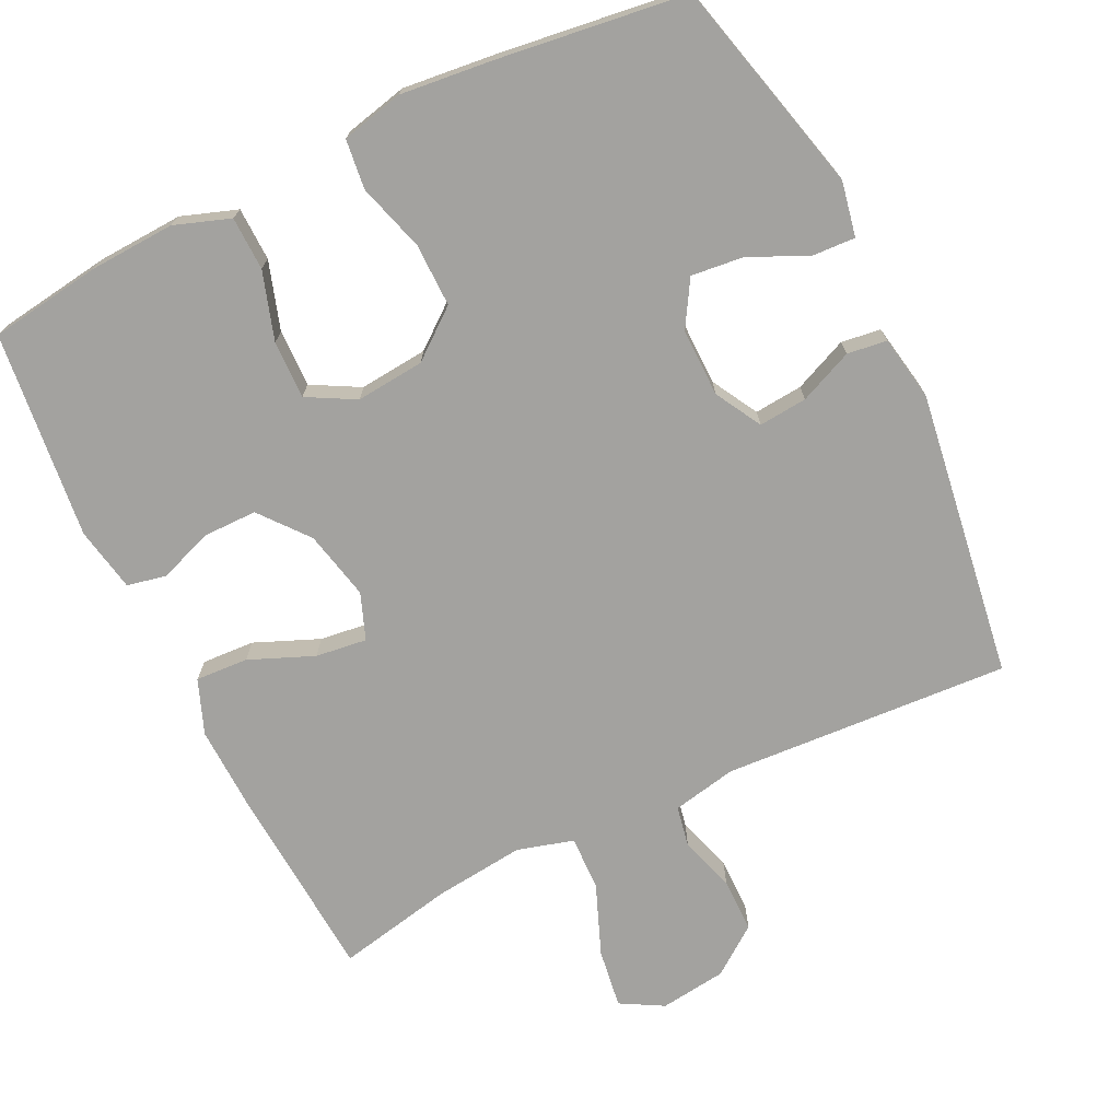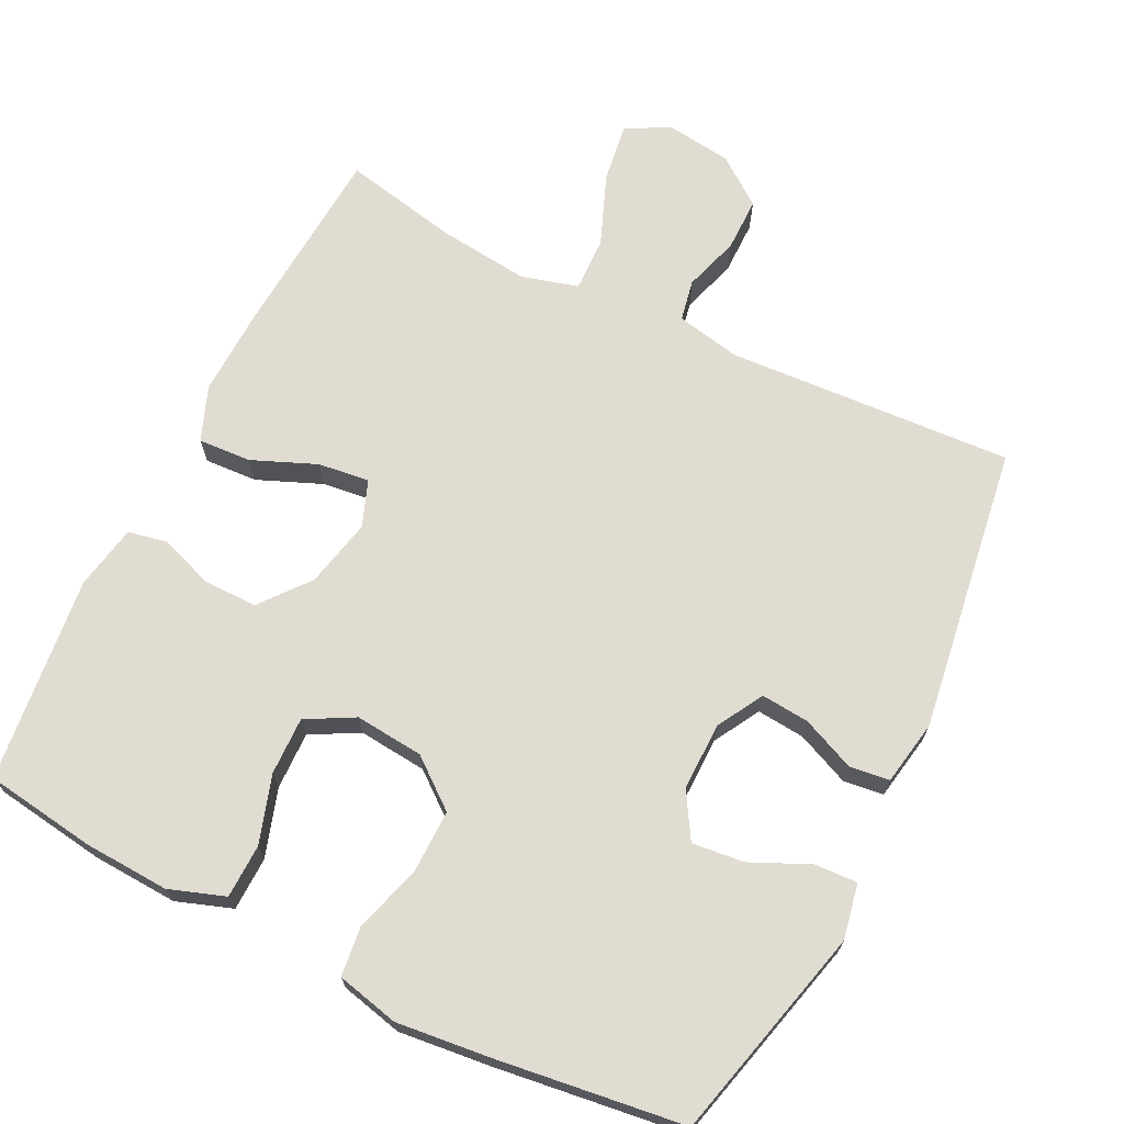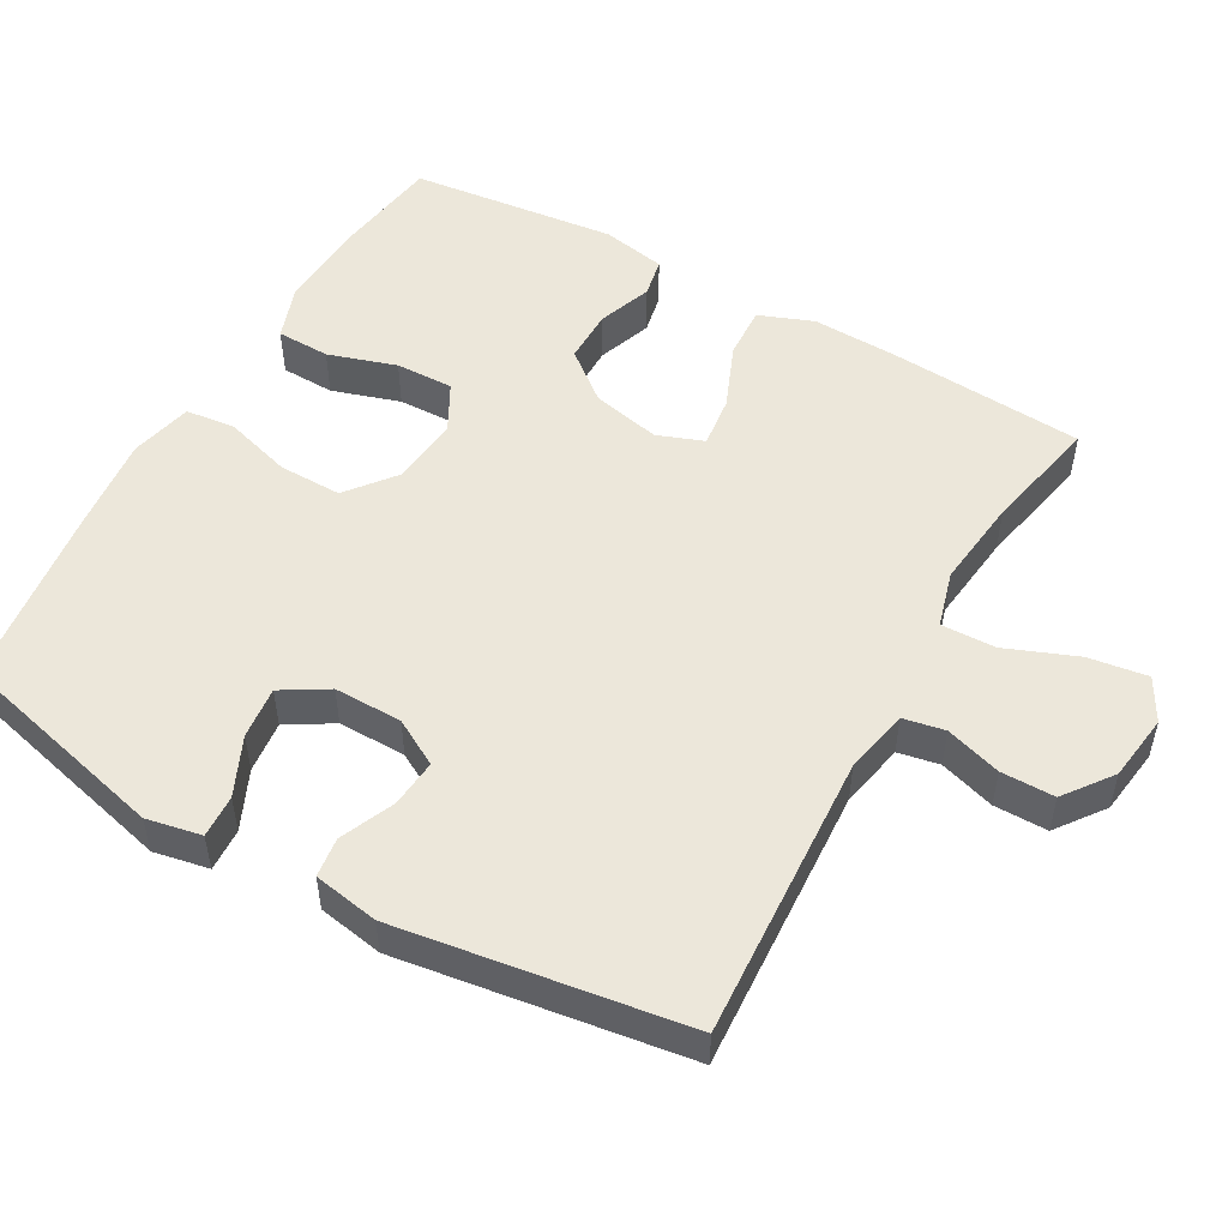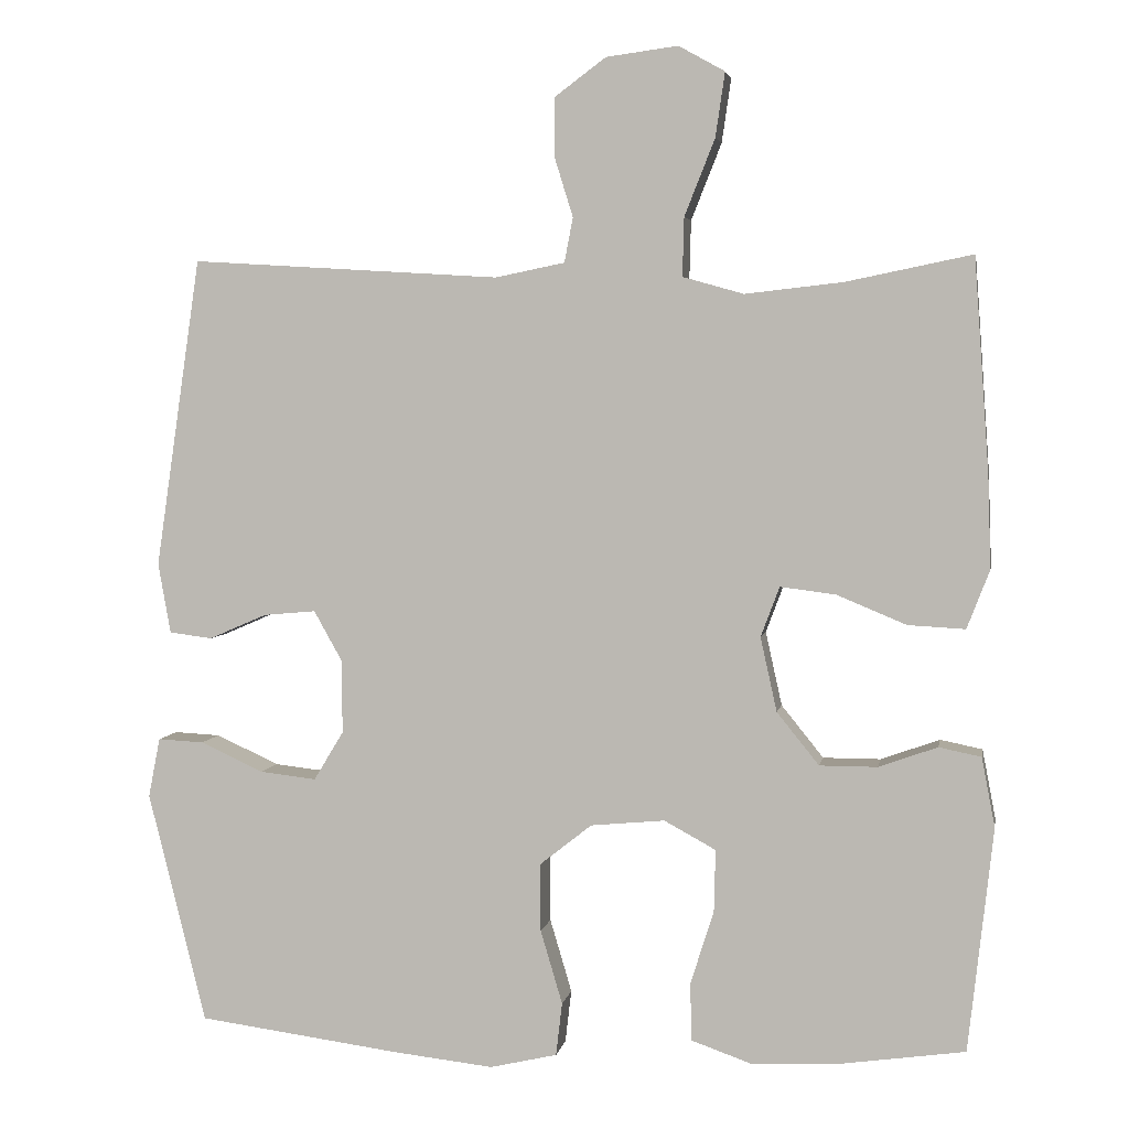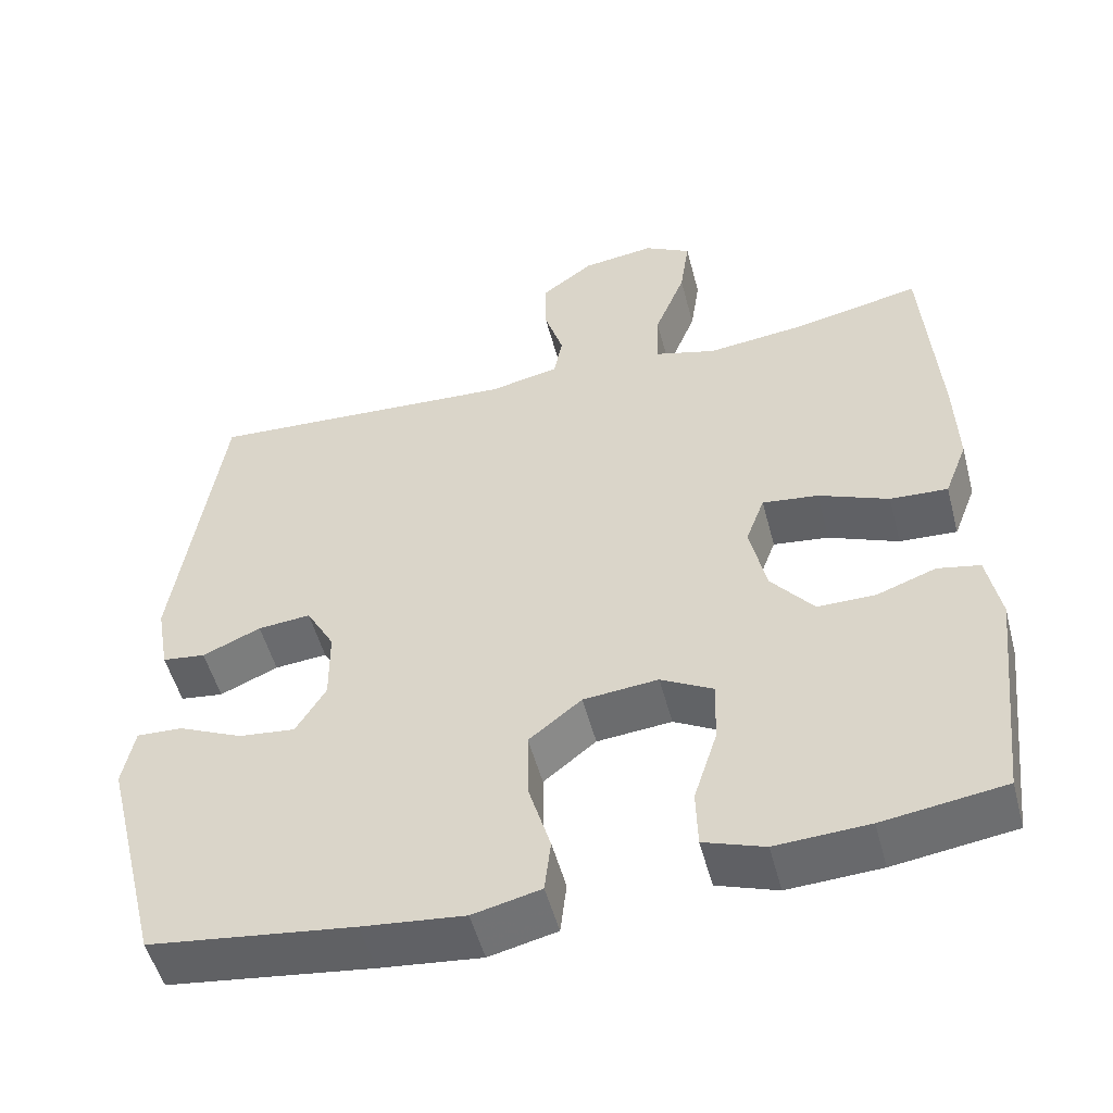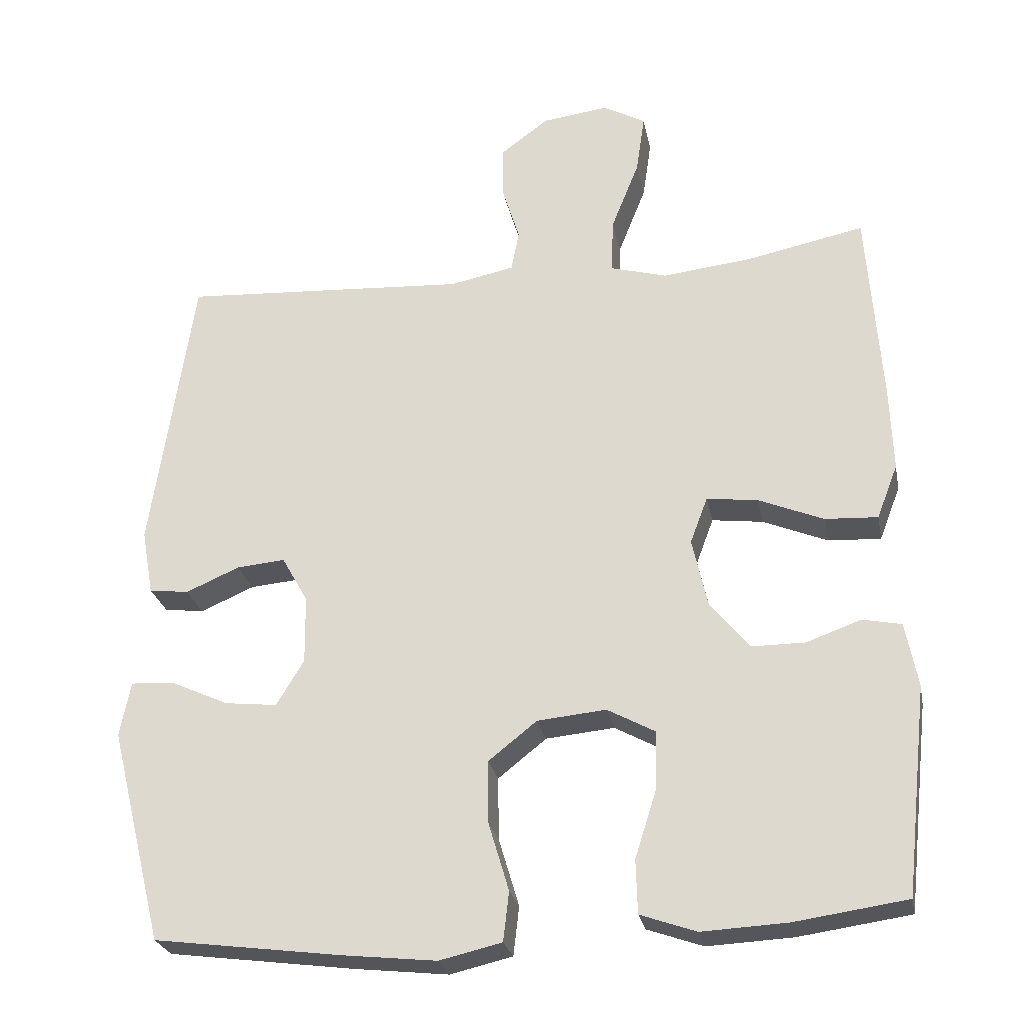
<metadata>
{"format":"obj","ext":"obj","renderer":"f3d","projection":"perspective","resolution":1024,"background":"white","views":[{"elev":-72.5,"azim":-154.1,"up":"+Y"},{"elev":69.3,"azim":-153.6,"up":"+Y"},{"elev":51.6,"azim":-60.5,"up":"+Y"},{"elev":3.9,"azim":10.0,"up":"+Z"},{"elev":-51.8,"azim":14.7,"up":"+Z"},{"elev":-26.0,"azim":11.0,"up":"+Z"}]}
</metadata>
<code>
v 0.5 0.07 -0.5
v 0.346 0.07 -0.522
v 0.228 0.07 -0.528
v 0.151 0.07 -0.501
v 0.149 0.07 -0.427
v 0.179 0.07 -0.333
v 0.181 0.07 -0.253
v 0.115 0.07 -0.217
v 0.02 0.07 -0.226
v -0.047 0.07 -0.279
v -0.046 0.07 -0.366
v -0.018 0.07 -0.46
v -0.026 0.07 -0.528
v -0.112 0.07 -0.548
v -0.241 0.07 -0.534
v -0.5 0.07 -0.5
v -0.574 0.07 -0.204
v -0.559 0.07 -0.128
v -0.5 0.07 -0.131
v -0.419 0.07 -0.168
v -0.347 0.07 -0.176
v -0.309 0.07 -0.113
v -0.31 0.07 -0.019
v -0.346 0.07 0.045
v -0.413 0.07 0.039
v -0.487 0.07 0.007
v -0.542 0.07 0.014
v -0.558 0.07 0.104
v -0.5 0.07 0.5
v -0.104 0.07 0.476
v -0.015 0.07 0.494
v -0.004 0.07 0.551
v -0.028 0.07 0.628
v -0.028 0.07 0.702
v 0.038 0.07 0.751
v 0.13 0.07 0.763
v 0.189 0.07 0.73
v 0.177 0.07 0.648
v 0.138 0.07 0.55
v 0.136 0.07 0.475
v 0.214 0.07 0.453
v 0.339 0.07 0.467
v 0.5 0.07 0.5
v 0.519 0.07 0.229
v 0.523 0.07 0.11
v 0.494 0.07 0.035
v 0.421 0.07 0.039
v 0.332 0.07 0.076
v 0.261 0.07 0.085
v 0.237 0.07 0.021
v 0.258 0.07 -0.074
v 0.312 0.07 -0.141
v 0.386 0.07 -0.141
v 0.461 0.07 -0.114
v 0.515 0.07 -0.125
v 0.532 0.07 -0.214
v 0.5 0 -0.5
v 0.346 0 -0.522
v 0.228 0 -0.528
v 0.151 0 -0.501
v 0.149 0 -0.427
v 0.179 0 -0.333
v 0.181 0 -0.253
v 0.115 0 -0.217
v 0.02 0 -0.226
v -0.047 0 -0.279
v -0.046 0 -0.366
v -0.018 0 -0.46
v -0.026 0 -0.528
v -0.112 0 -0.548
v -0.241 0 -0.534
v -0.5 0 -0.5
v -0.574 0 -0.204
v -0.559 0 -0.128
v -0.5 0 -0.131
v -0.419 0 -0.168
v -0.347 0 -0.176
v -0.309 0 -0.113
v -0.31 0 -0.019
v -0.346 0 0.045
v -0.413 0 0.039
v -0.487 0 0.007
v -0.542 0 0.014
v -0.558 0 0.104
v -0.5 0 0.5
v -0.104 0 0.476
v -0.015 0 0.494
v -0.004 0 0.551
v -0.028 0 0.628
v -0.028 0 0.702
v 0.038 0 0.751
v 0.13 0 0.763
v 0.189 0 0.73
v 0.177 0 0.648
v 0.138 0 0.55
v 0.136 0 0.475
v 0.214 0 0.453
v 0.339 0 0.467
v 0.5 0 0.5
v 0.519 0 0.229
v 0.523 0 0.11
v 0.494 0 0.035
v 0.421 0 0.039
v 0.332 0 0.076
v 0.261 0 0.085
v 0.237 0 0.021
v 0.258 0 -0.074
v 0.312 0 -0.141
v 0.386 0 -0.141
v 0.461 0 -0.114
v 0.515 0 -0.125
v 0.532 0 -0.214
f 53 54 55 56
f 52 53 56 1
f 51 52 1 2
f 50 51 2 3
f 45 46 47 48
f 45 48 49
f 42 43 44 45
f 41 42 45 49
f 40 41 49 50
f 36 37 38 39
f 36 39 40
f 35 36 40
f 32 33 34 35
f 31 32 35 40
f 30 31 40 50
f 25 26 27 28
f 24 25 28 29
f 23 24 29 30
f 17 18 19 20
f 17 20 21
f 16 17 21
f 15 16 21 22
f 11 12 13 14
f 10 11 14 15
f 3 4 5 6
f 3 6 7
f 50 3 7
f 30 50 7 8
f 23 30 8 9
f 10 15 22 23
f 9 10 23
f 112 111 110 109
f 57 112 109 108
f 58 57 108 107
f 59 58 107 106
f 104 103 102 101
f 105 104 101
f 101 100 99 98
f 105 101 98 97
f 106 105 97 96
f 95 94 93 92
f 96 95 92
f 96 92 91
f 91 90 89 88
f 96 91 88 87
f 106 96 87 86
f 84 83 82 81
f 85 84 81 80
f 86 85 80 79
f 76 75 74 73
f 77 76 73
f 77 73 72
f 78 77 72 71
f 70 69 68 67
f 71 70 67 66
f 62 61 60 59
f 63 62 59
f 63 59 106
f 64 63 106 86
f 65 64 86 79
f 79 78 71 66
f 79 66 65
f 1 57 58 2
f 2 58 59 3
f 3 59 60 4
f 4 60 61 5
f 5 61 62 6
f 6 62 63 7
f 7 63 64 8
f 8 64 65 9
f 9 65 66 10
f 10 66 67 11
f 11 67 68 12
f 12 68 69 13
f 13 69 70 14
f 14 70 71 15
f 15 71 72 16
f 16 72 73 17
f 17 73 74 18
f 18 74 75 19
f 19 75 76 20
f 20 76 77 21
f 21 77 78 22
f 22 78 79 23
f 23 79 80 24
f 24 80 81 25
f 25 81 82 26
f 26 82 83 27
f 27 83 84 28
f 28 84 85 29
f 29 85 86 30
f 30 86 87 31
f 31 87 88 32
f 32 88 89 33
f 33 89 90 34
f 34 90 91 35
f 35 91 92 36
f 36 92 93 37
f 37 93 94 38
f 38 94 95 39
f 39 95 96 40
f 40 96 97 41
f 41 97 98 42
f 42 98 99 43
f 43 99 100 44
f 44 100 101 45
f 45 101 102 46
f 46 102 103 47
f 47 103 104 48
f 48 104 105 49
f 49 105 106 50
f 50 106 107 51
f 51 107 108 52
f 52 108 109 53
f 53 109 110 54
f 54 110 111 55
f 55 111 112 56
f 56 112 57 1

</code>
